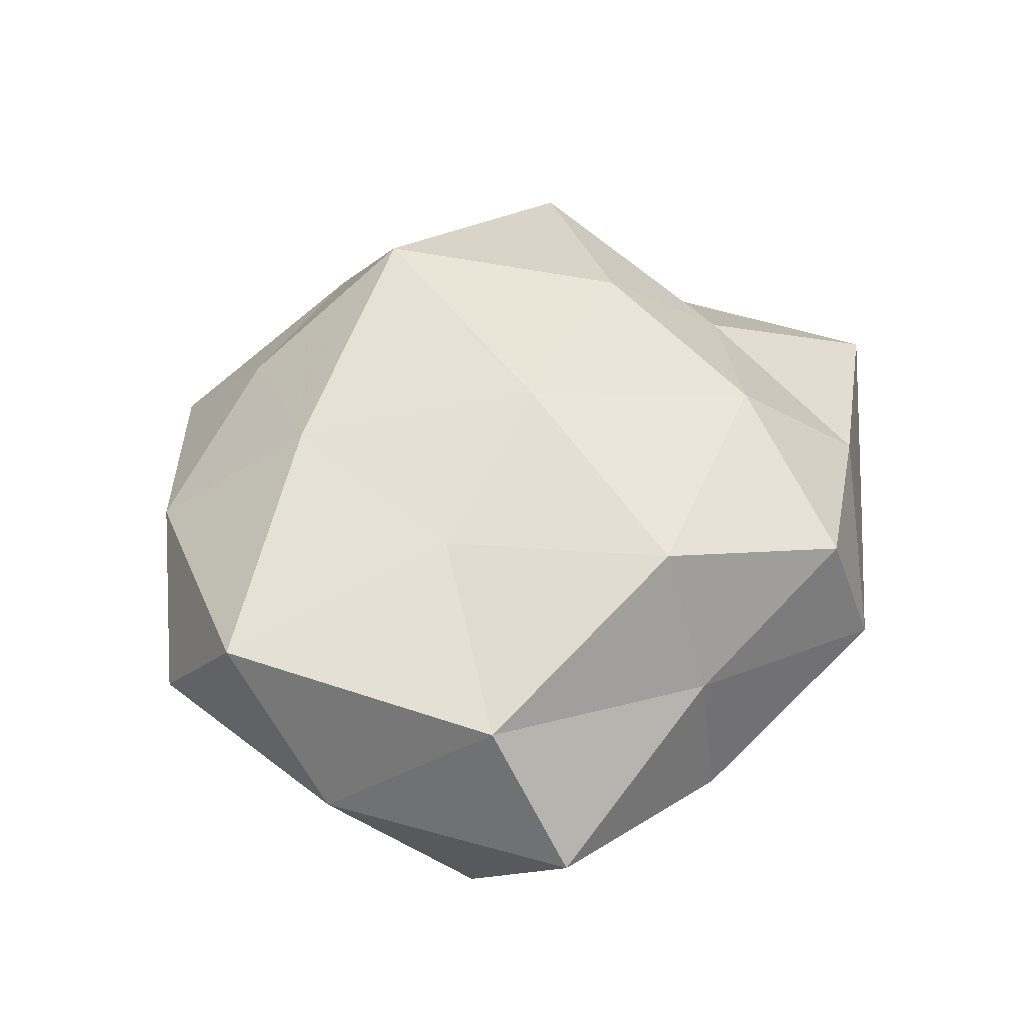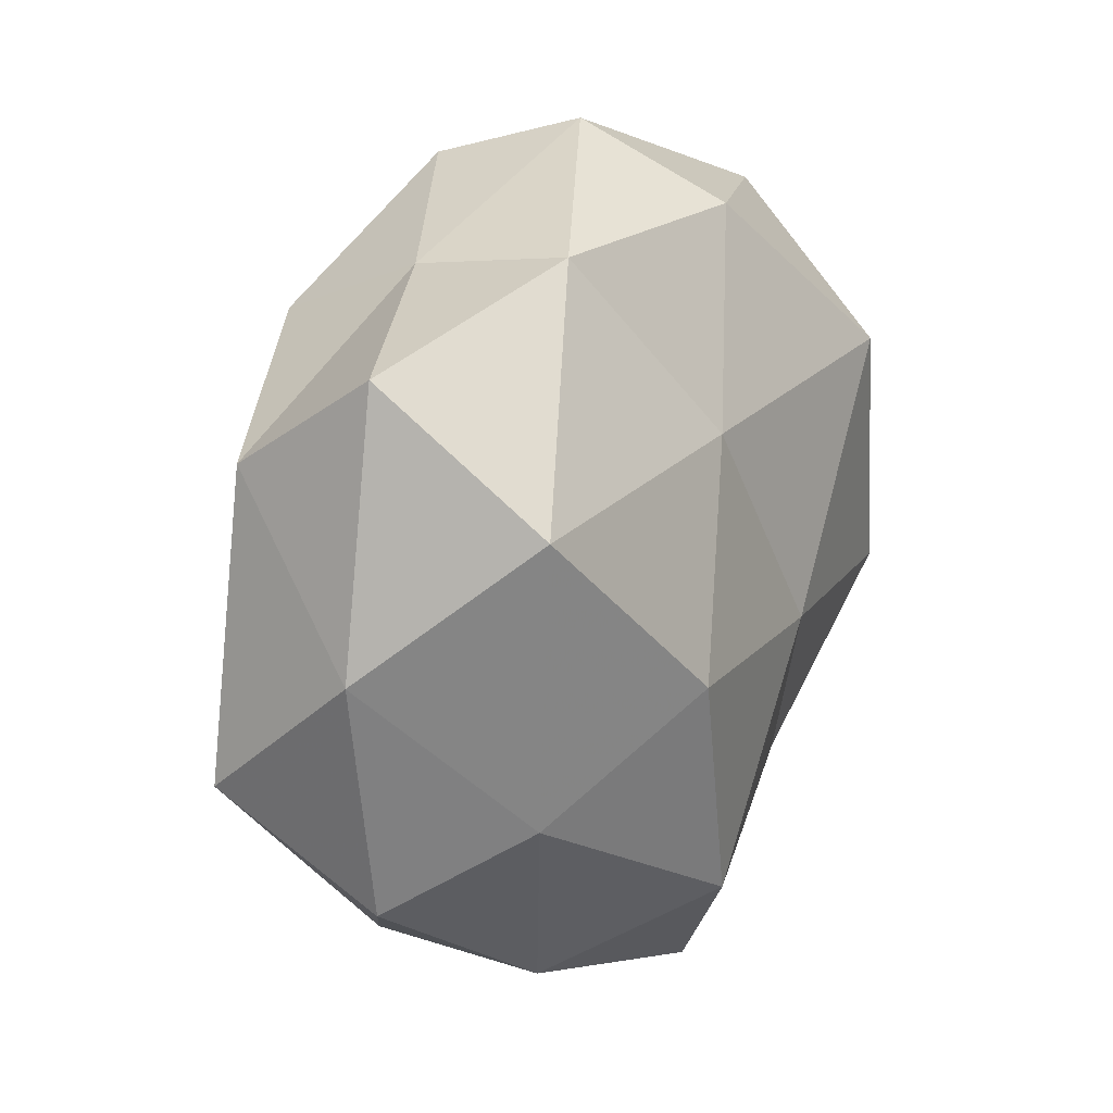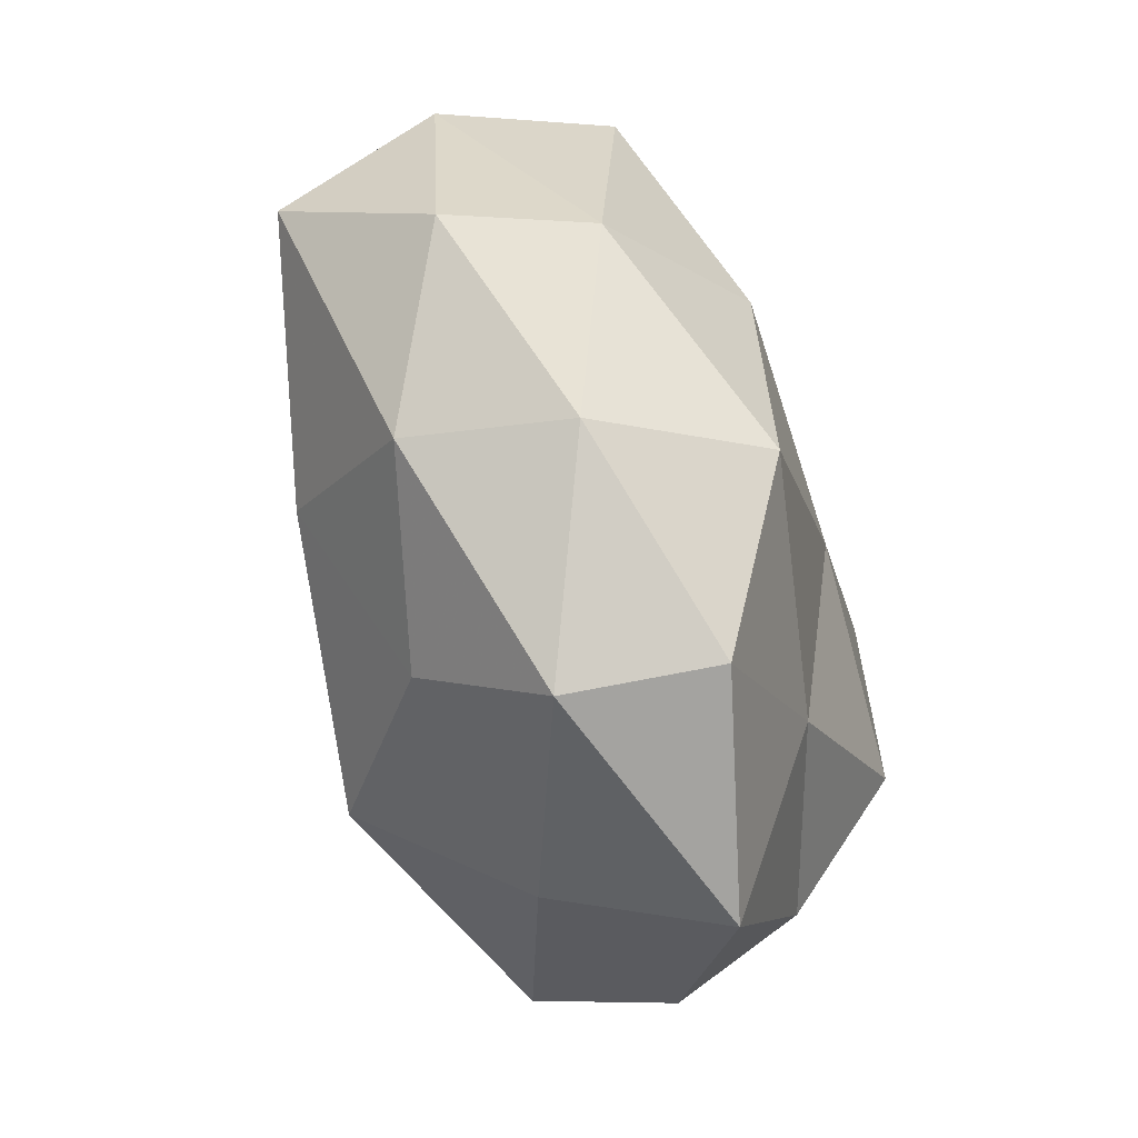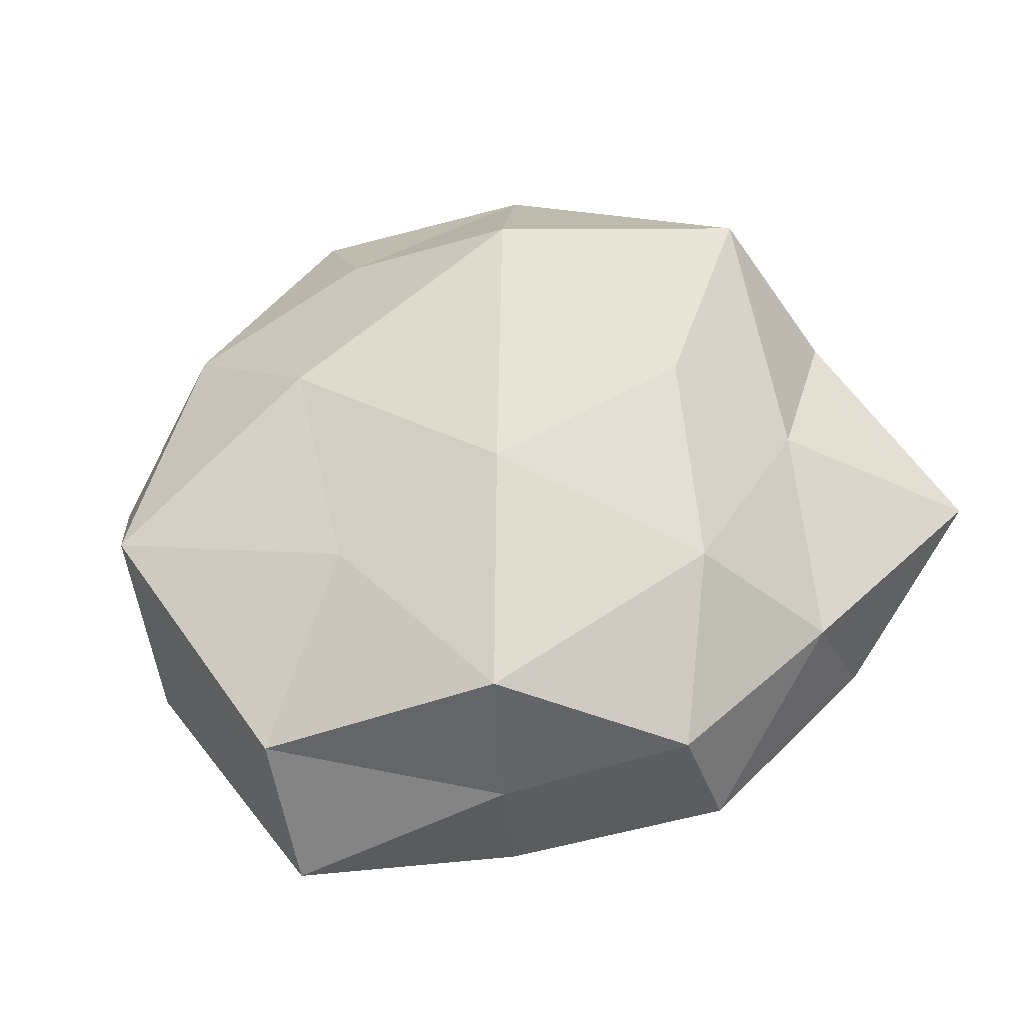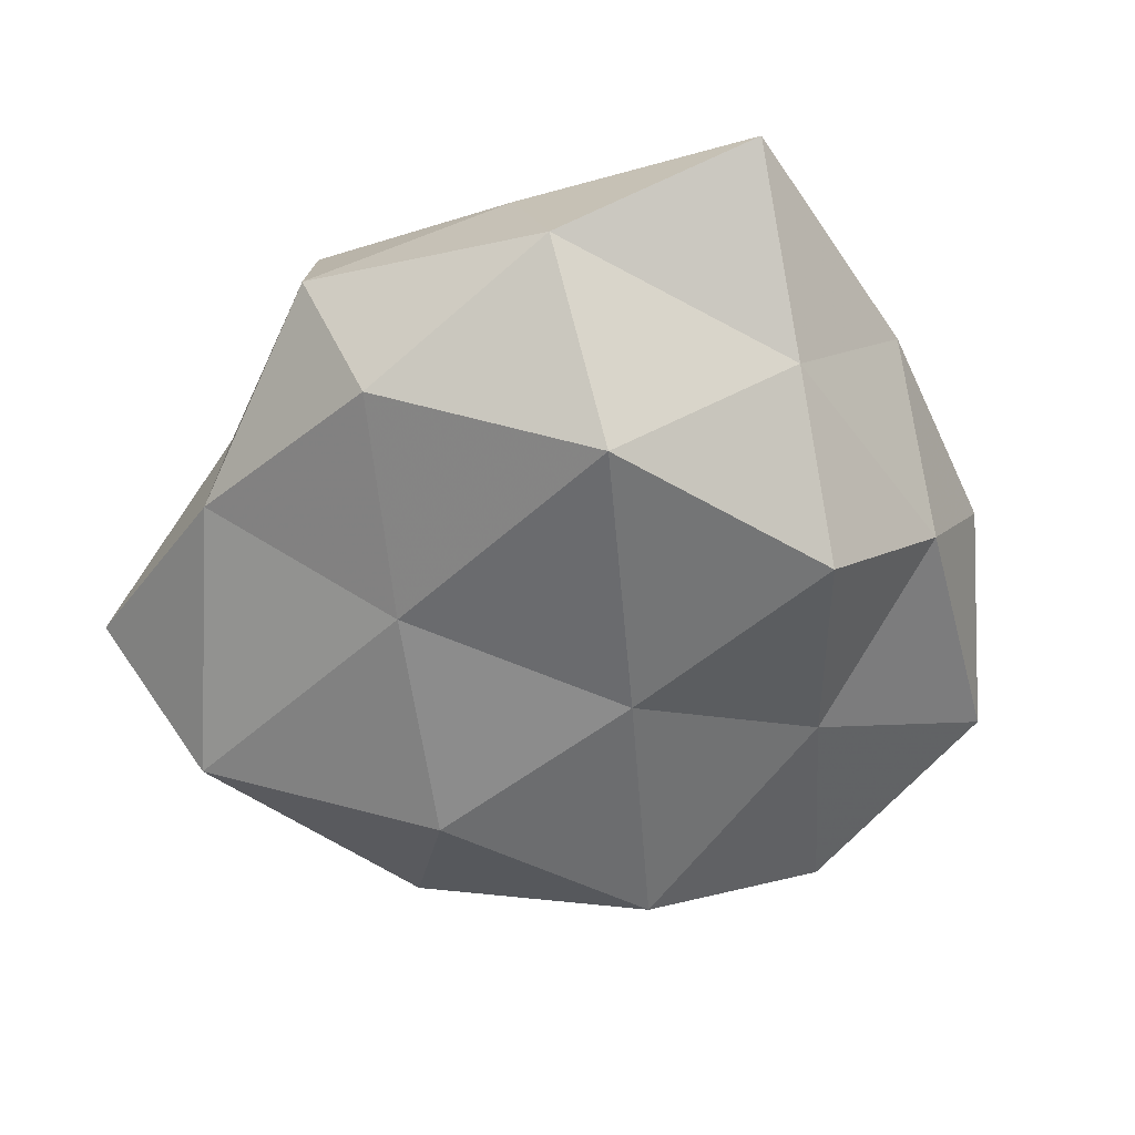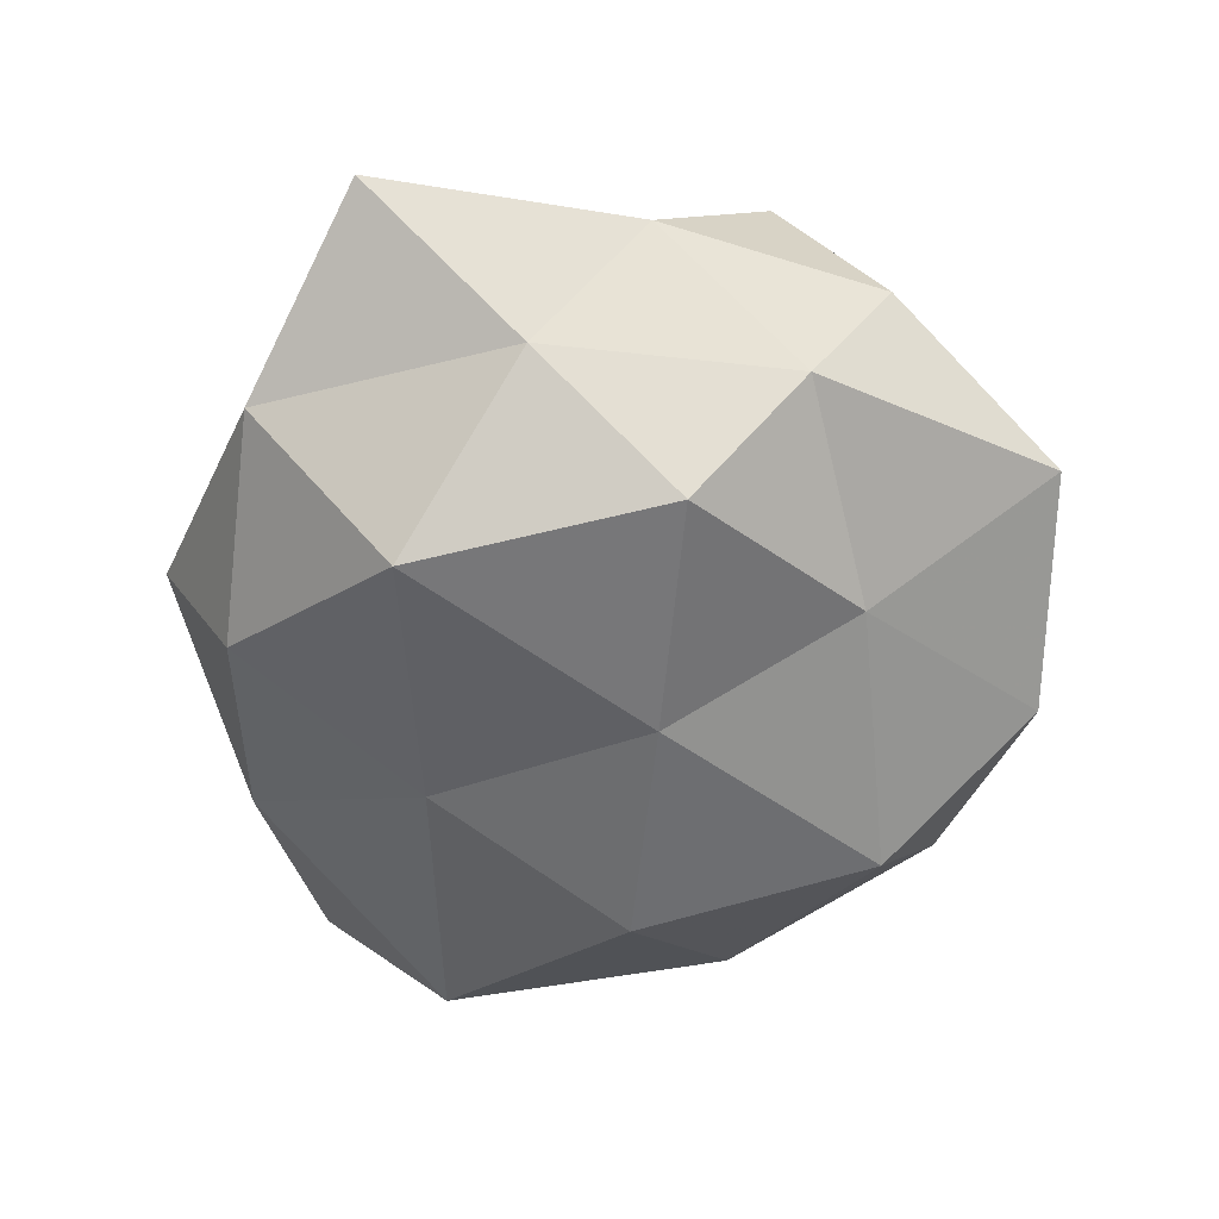
<metadata>
{"format":"obj","ext":"obj","renderer":"f3d","projection":"perspective","resolution":1024,"background":"white","views":[{"elev":44.3,"azim":116.8,"up":"+Z"},{"elev":17.2,"azim":116.5,"up":"+Y"},{"elev":-74.2,"azim":109.5,"up":"+Y"},{"elev":61.0,"azim":151.1,"up":"+Z"},{"elev":-55.7,"azim":-140.3,"up":"+Z"},{"elev":-52.9,"azim":-94.1,"up":"+Z"}]}
</metadata>
<code>
v -0.02398 -0.04143 0.01291
v 0.01325 -0.03367 -0.02804
v 0.02397 -0.00451 -0.03031
v -0.01319 -0.02572 0.03243
v -0.01352 0.02978 0.02584
v 0.0259 -0.04357 -0.009611
v -0.03092 -0.05036 -0.007617
v -0.03411 0.04341 -0.009542
v -0.02676 0.04189 0.0104
v 0.0001595 0.04946 0.01674
v -0.0463 -0.01644 0.02191
v 0.02886 0.005037 0.0234
v -0.006637 0.04479 -0.01845
v 0.0535 -0.0142 0.01668
v -0.002172 -0.05144 -0.01622
v 0.04061 -0.01825 -0.01743
v 0.001565 -0.0546 0.001927
v -0.02794 0.02529 -0.02958
v 0.008861 0.02085 -0.02506
v 0.02166 -0.02114 0.02596
v 0.05647 0.001431 -0.002501
v -0.05782 0.03225 0.002778
v 0.02263 0.04267 -0.01204
v 0.004026 -0.03955 0.01748
v 0.02299 0.04043 0.007185
v -0.006731 -0.005389 -0.02949
v -0.03735 -0.006007 -0.02718
v -0.02402 0.004277 0.02914
v 0.02958 -0.03993 0.009962
v -0.0471 0.01213 -0.01301
v 0.04912 0.02219 0.01502
v -0.0541 -0.001209 0.003473
v 0.004832 0.005569 0.03104
v -0.04502 -0.01939 -0.01207
v 0.04894 -0.02821 -0.001307
v 0.02032 0.03303 0.02601
v -0.003505 0.05419 -0.0007077
v -0.0192 -0.02814 -0.02112
v 0.05117 0.03387 -0.003084
v 0.04624 0.01725 -0.02159
v -0.0368 0.01582 0.01613
v -0.04657 -0.0295 0.003826
f 10 9 5
f 4 11 1
f 6 15 2
f 16 2 3
f 6 2 16
f 1 7 17
f 17 15 6
f 17 7 15
f 13 18 8
f 13 19 18
f 20 14 12
f 8 22 9
f 13 23 19
f 24 4 1
f 24 1 17
f 24 20 4
f 26 3 2
f 19 3 26
f 19 26 18
f 18 26 27
f 4 28 11
f 17 6 29
f 29 14 20
f 24 17 29
f 24 29 20
f 18 30 8
f 8 30 22
f 18 27 30
f 12 14 31
f 14 21 31
f 22 30 32
f 20 33 4
f 20 12 33
f 4 33 28
f 28 33 5
f 30 27 34
f 30 34 32
f 35 6 16
f 14 35 21
f 16 21 35
f 29 6 35
f 29 35 14
f 5 36 10
f 25 10 36
f 31 36 12
f 25 36 31
f 33 36 5
f 33 12 36
f 8 9 37
f 37 9 10
f 13 8 37
f 13 37 23
f 37 10 25
f 37 25 23
f 38 2 15
f 15 7 38
f 26 2 38
f 27 26 38
f 7 34 38
f 38 34 27
f 23 25 39
f 31 21 39
f 39 25 31
f 3 40 16
f 19 40 3
f 40 21 16
f 23 40 19
f 40 39 21
f 23 39 40
f 9 41 5
f 9 22 41
f 5 41 28
f 11 28 41
f 11 41 32
f 32 41 22
f 1 42 7
f 1 11 42
f 42 11 32
f 7 42 34
f 32 34 42

</code>
